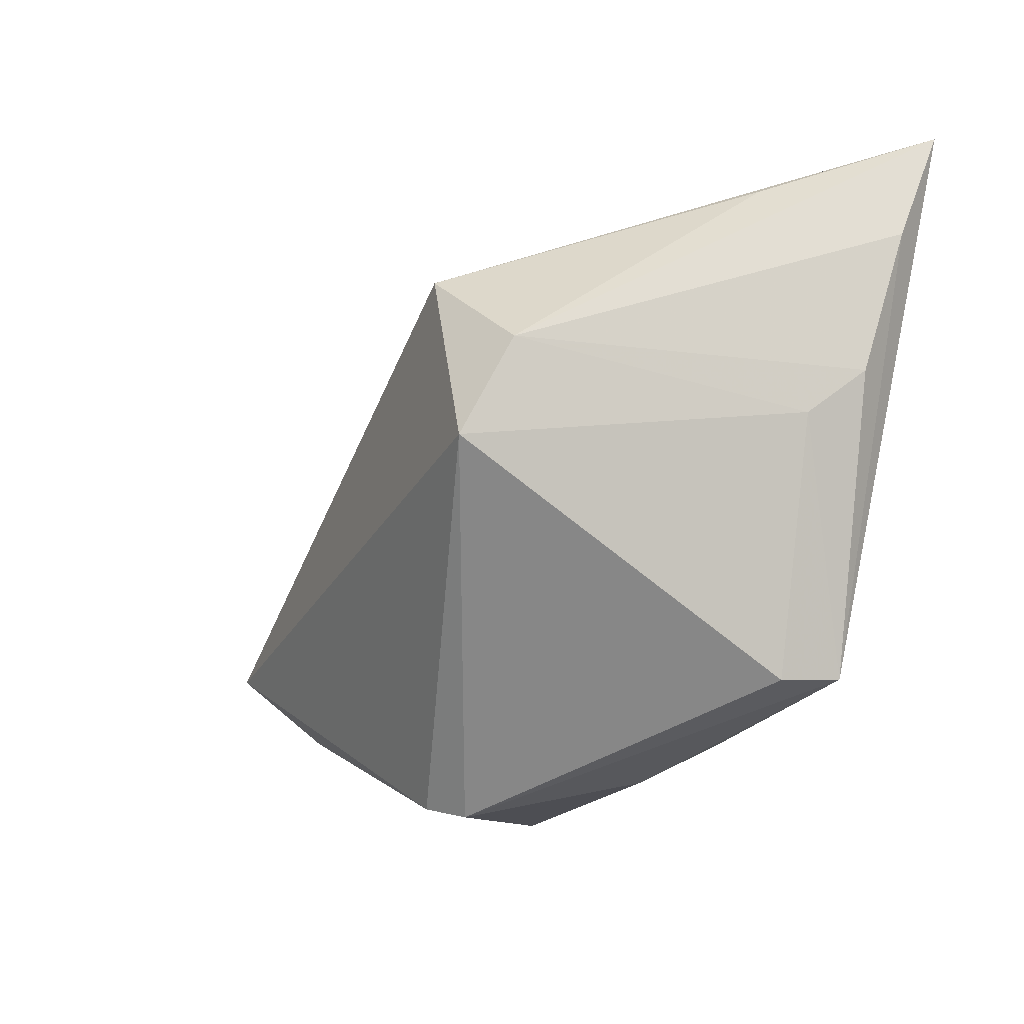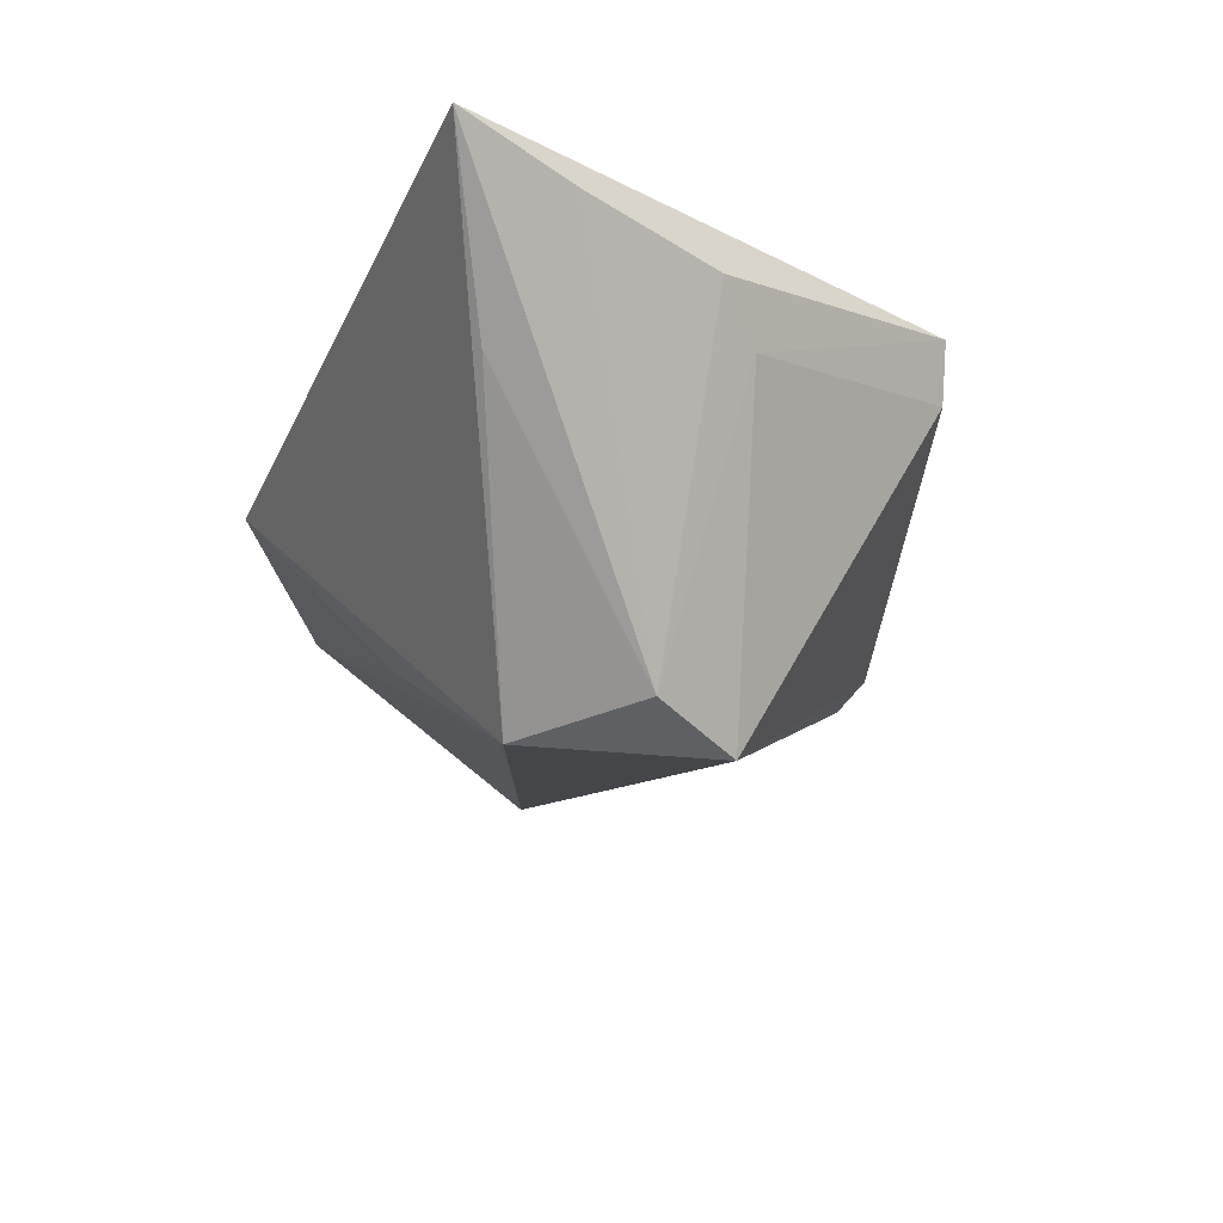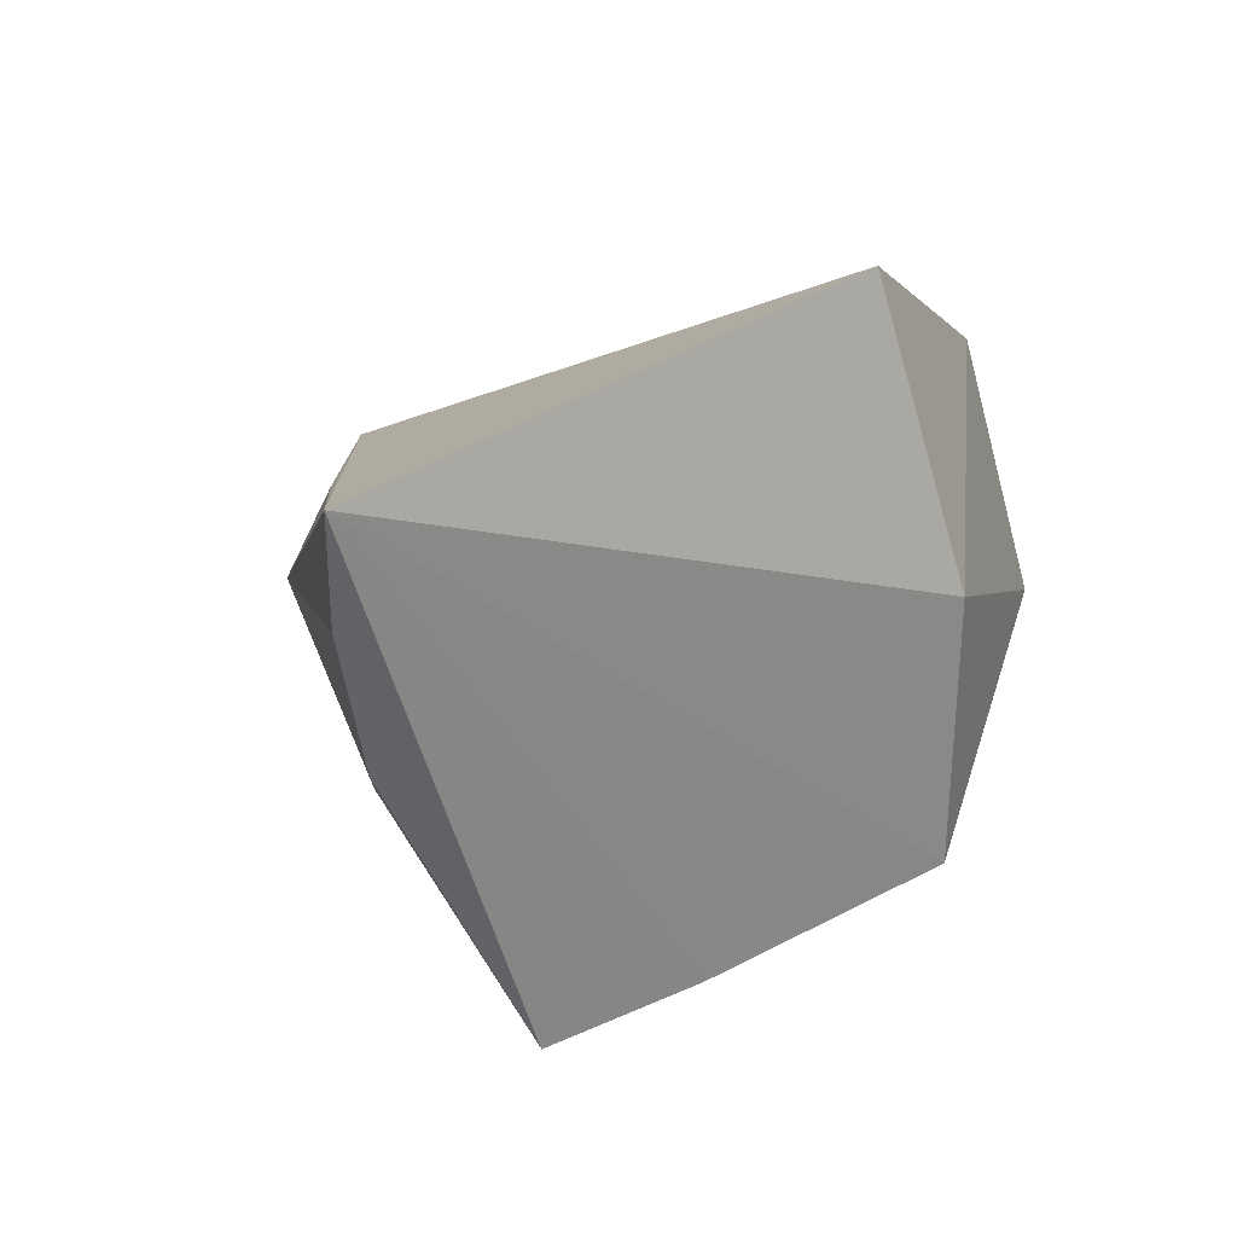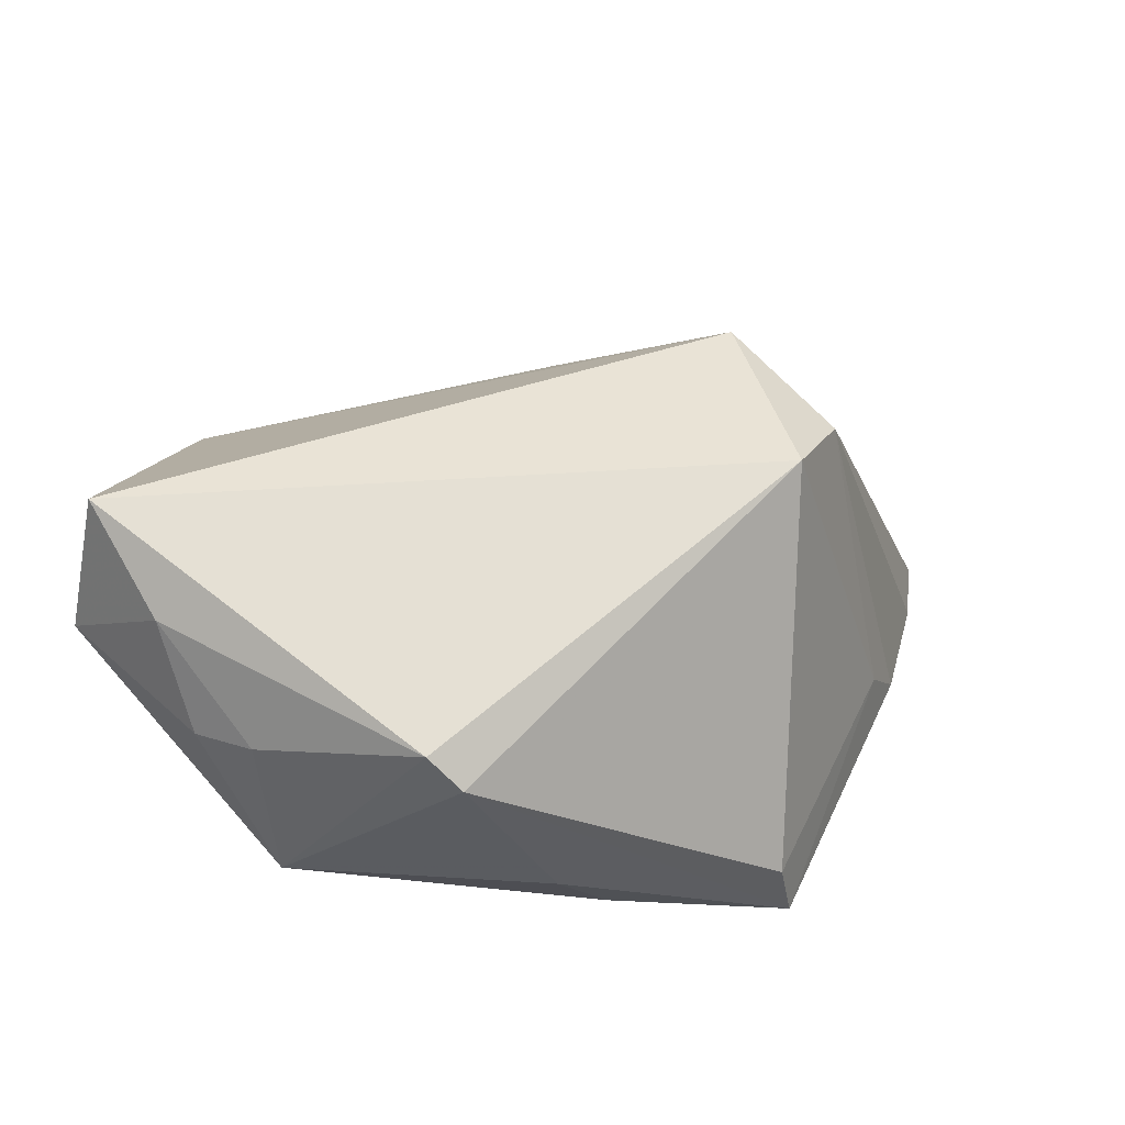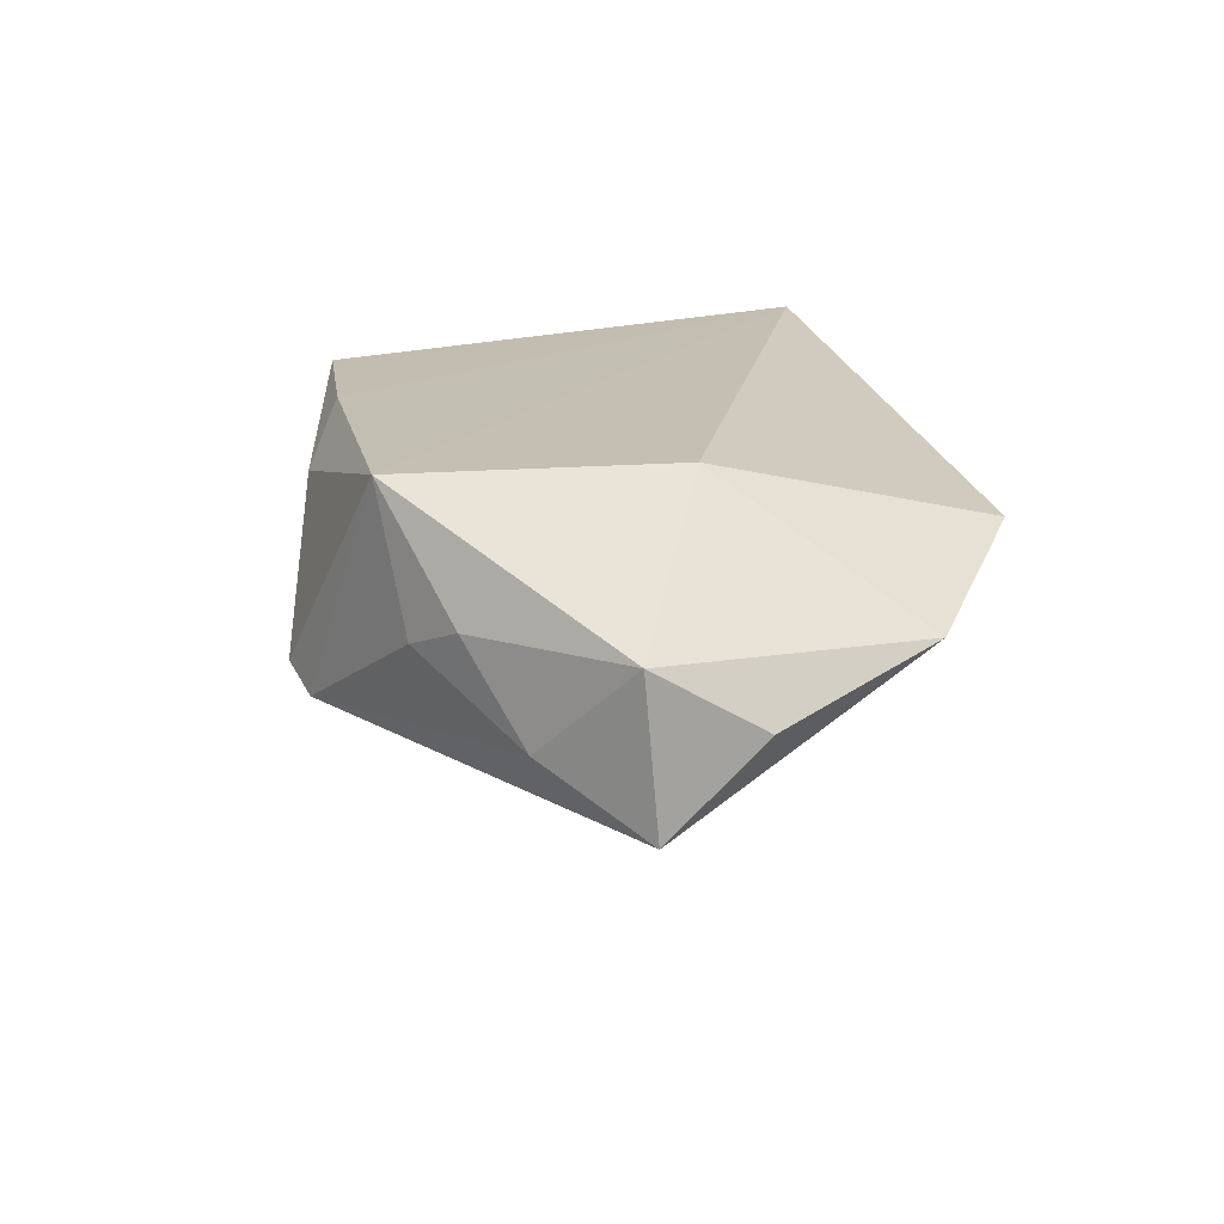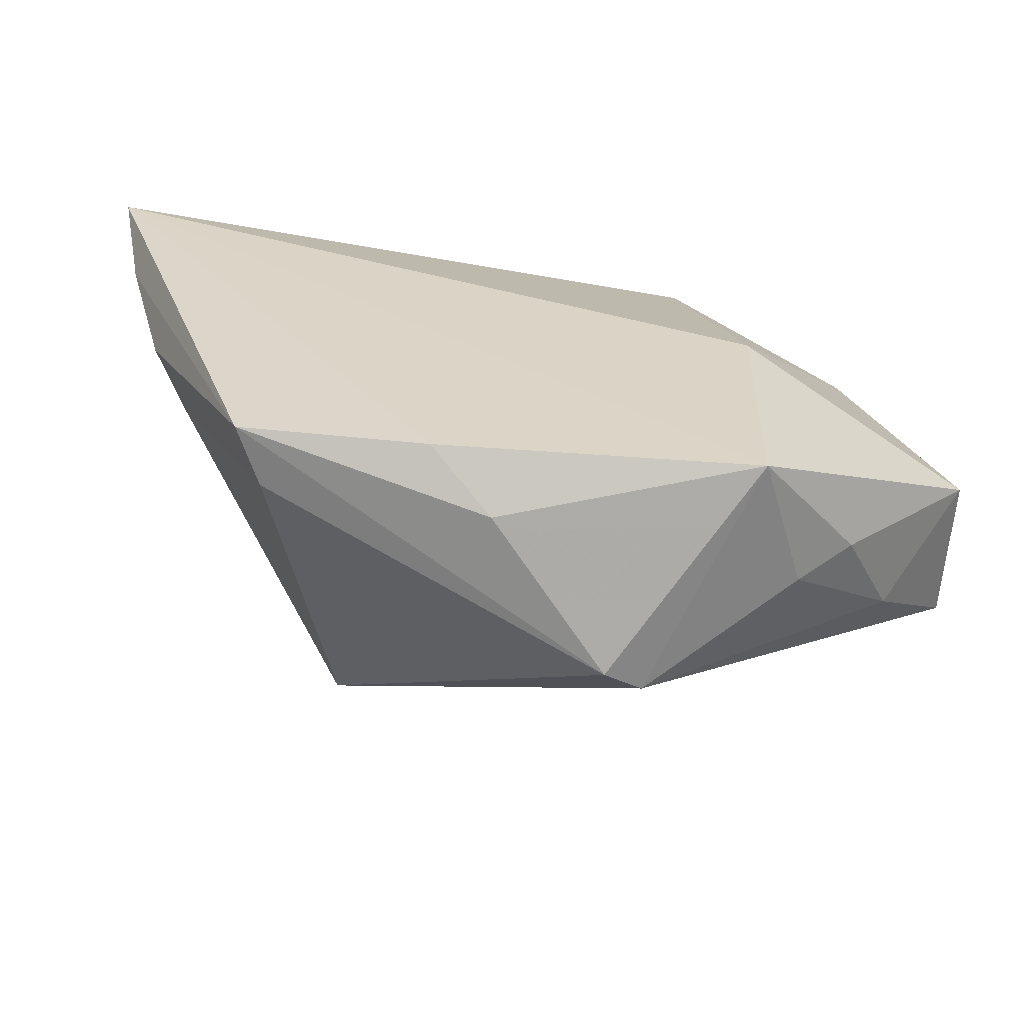
<metadata>
{"format":"obj","ext":"obj","renderer":"f3d","projection":"perspective","resolution":1024,"background":"white","views":[{"elev":-24.8,"azim":-127.6,"up":"+Y"},{"elev":-22.8,"azim":-112.1,"up":"+Z"},{"elev":27.3,"azim":-42.2,"up":"+Y"},{"elev":-48.6,"azim":168.3,"up":"+Y"},{"elev":17.1,"azim":76.0,"up":"+Z"},{"elev":-60.9,"azim":-2.8,"up":"+Y"}]}
</metadata>
<code>
v 0.04539 -0.02055 -0.005609
v -0.03294 -0.02828 0.01853
v -0.04187 0.02956 0.0006308
v -0.0324 -0.0143 -4.245e-05
v -0.04258 0.0001057 0.005971
v 0.002993 0.02388 -0.01625
v 0.02232 0.0376 0.008598
v 0.0547 0.001133 -0.002053
v 0.05482 -0.01169 0.005623
v -0.02245 -0.006187 -0.03097
v 0.03283 -0.03006 0.002574
v 0.05481 -0.0101 -0.01255
v -0.05537 0.0376 0.01865
v 0.02731 -0.03243 0.01865
v -0.01583 0.01746 -0.03014
v -0.04713 0.005736 0.01163
v 0.04434 0.02222 0.002766
v -0.003488 -0.03513 0.01196
v -0.03007 -0.02907 0.01157
v -0.01072 -0.0307 0.01865
v 0.0103 -0.03961 -0.00555
v 0.03928 -0.02624 0.005363
v -0.02835 0.005429 -0.02745
v 0.02822 0.00104 0.0182
v -0.05231 0.0235 0.01443
v 0.01488 -0.03797 -0.008294
f 13 20 14
f 2 20 13
f 21 10 26
f 26 14 21
f 12 26 10
f 1 26 12
f 9 1 12
f 3 23 13
f 21 14 18
f 18 14 20
f 18 2 21
f 20 2 18
f 22 1 9
f 9 14 22
f 24 14 9
f 24 7 13
f 13 14 24
f 10 23 15
f 15 12 10
f 23 3 15
f 13 7 15
f 15 3 13
f 9 12 8
f 11 26 1
f 1 22 11
f 14 26 11
f 11 22 14
f 25 2 13
f 25 16 2
f 13 23 25
f 23 16 25
f 5 23 10
f 5 16 23
f 2 16 5
f 12 15 17
f 17 8 12
f 9 8 17
f 17 24 9
f 7 24 17
f 2 5 19
f 19 10 21
f 21 2 19
f 6 15 7
f 7 17 6
f 6 17 15
f 4 5 10
f 10 19 4
f 4 19 5

</code>
